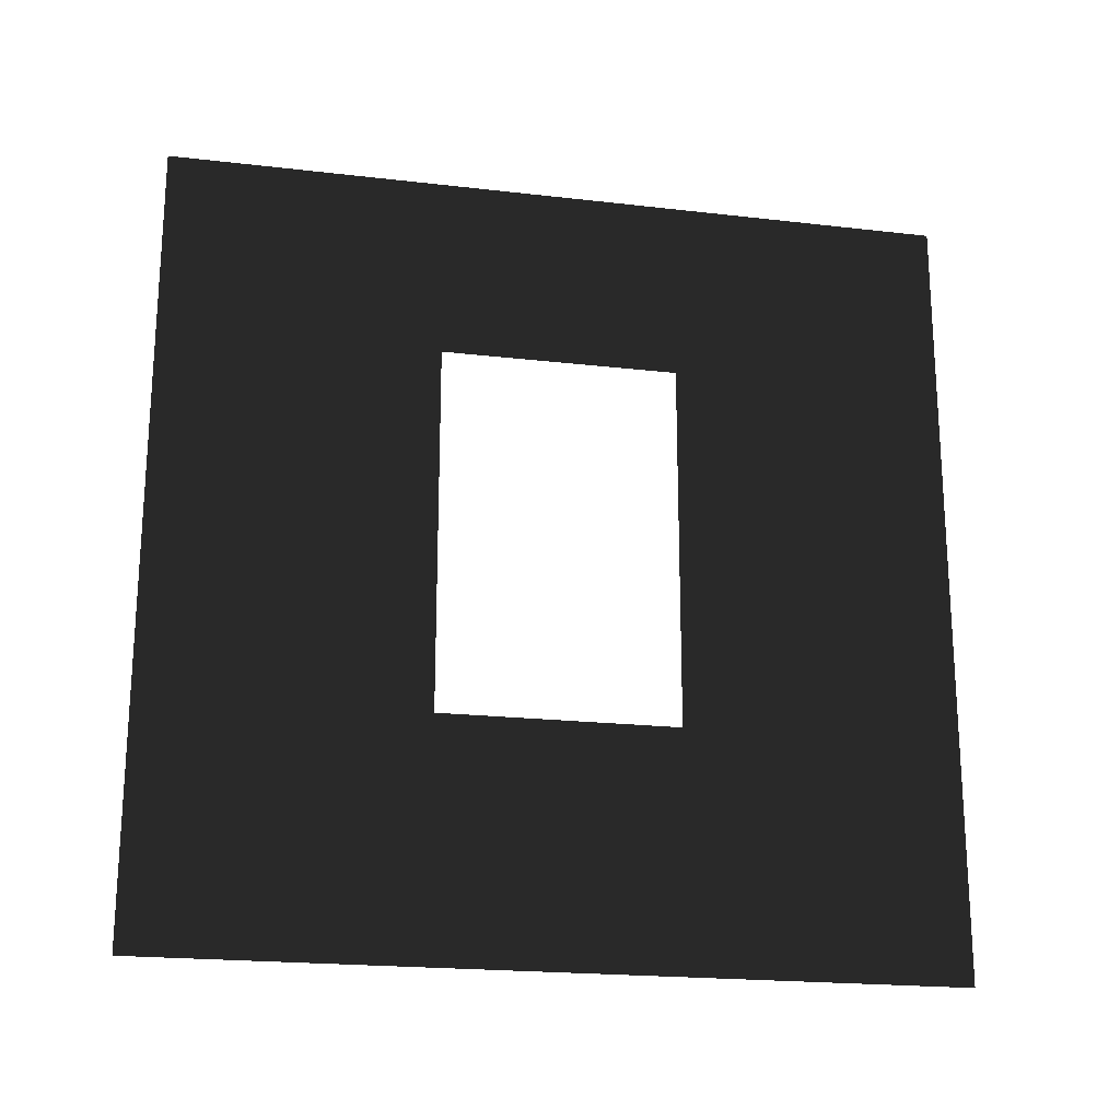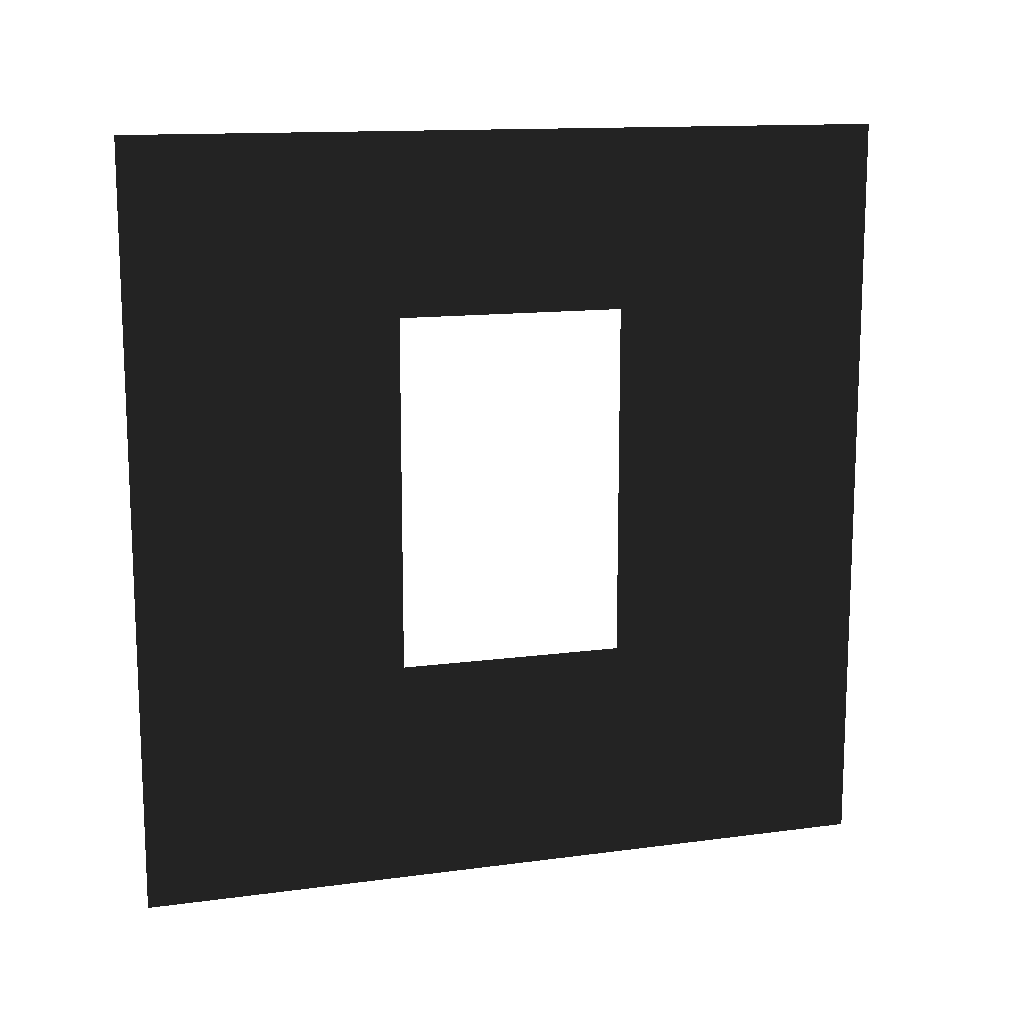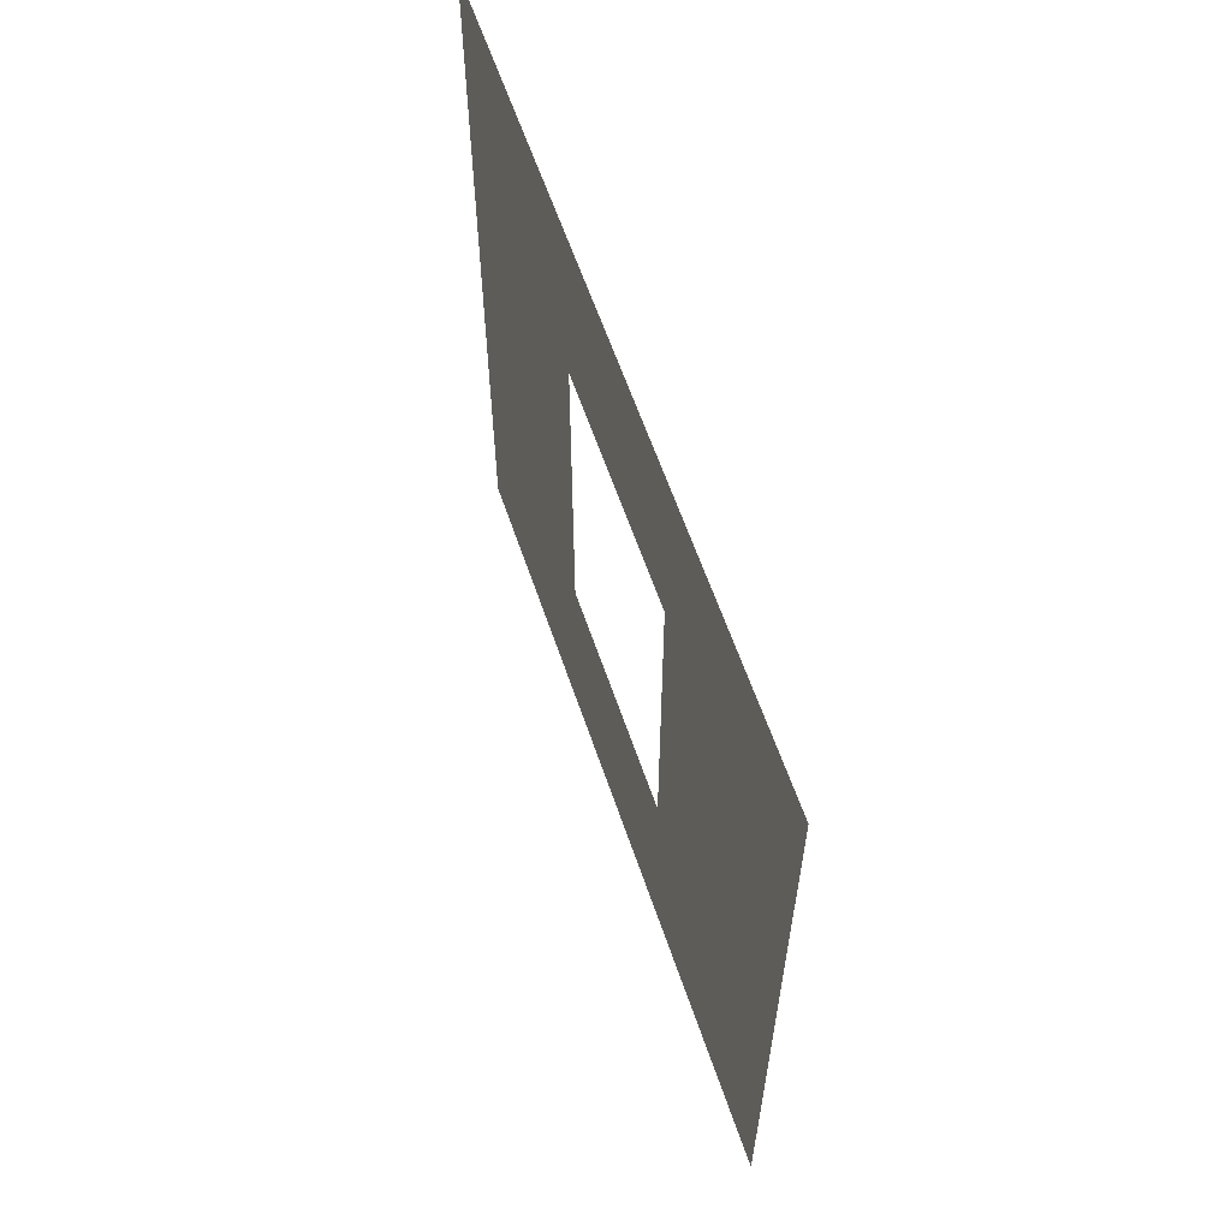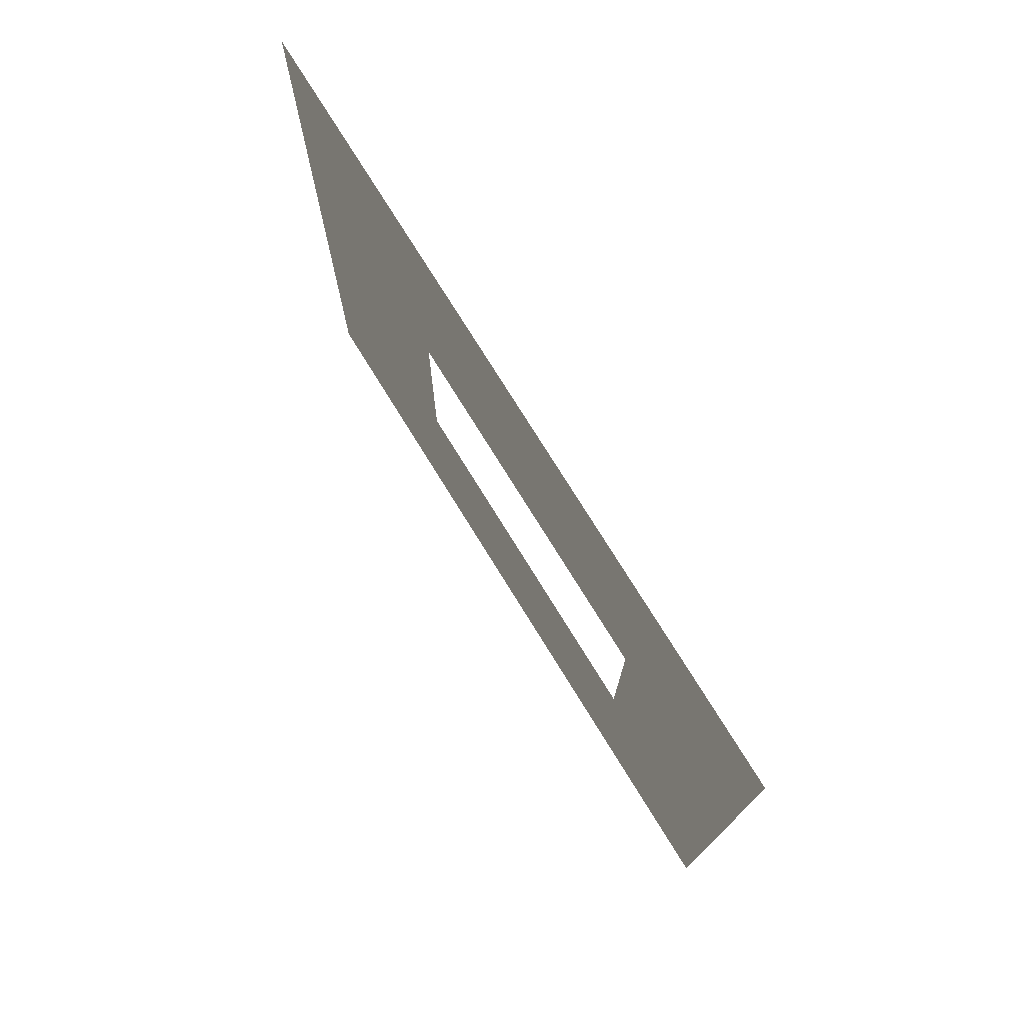
<metadata>
{"format":"obj","ext":"obj","renderer":"f3d","projection":"perspective","resolution":1024,"background":"white","views":[{"elev":-20.5,"azim":-101.9,"up":"+Y"},{"elev":13.3,"azim":-107.0,"up":"+Y"},{"elev":61.2,"azim":-18.8,"up":"+Y"},{"elev":75.5,"azim":148.3,"up":"+Z"}]}
</metadata>
<code>
v -7.784e-06 0.8937 1.05
v -8.267e-06 3 -1.553e-06
v -8.267e-06 -1.531e-08 -1.553e-06
v -7.784e-06 2.294 1.05
v -7.771e-06 2.294 1.95
v -7.393e-06 3 3
v -7.393e-06 -4.502e-07 3
v -7.771e-06 0.8937 1.95
g wall01_window1m_A_1_8879_193
f 1 3 2
f 2 4 1
f 5 4 2
f 2 6 5
f 5 6 7
f 7 3 1
f 7 8 5
f 1 8 7

</code>
